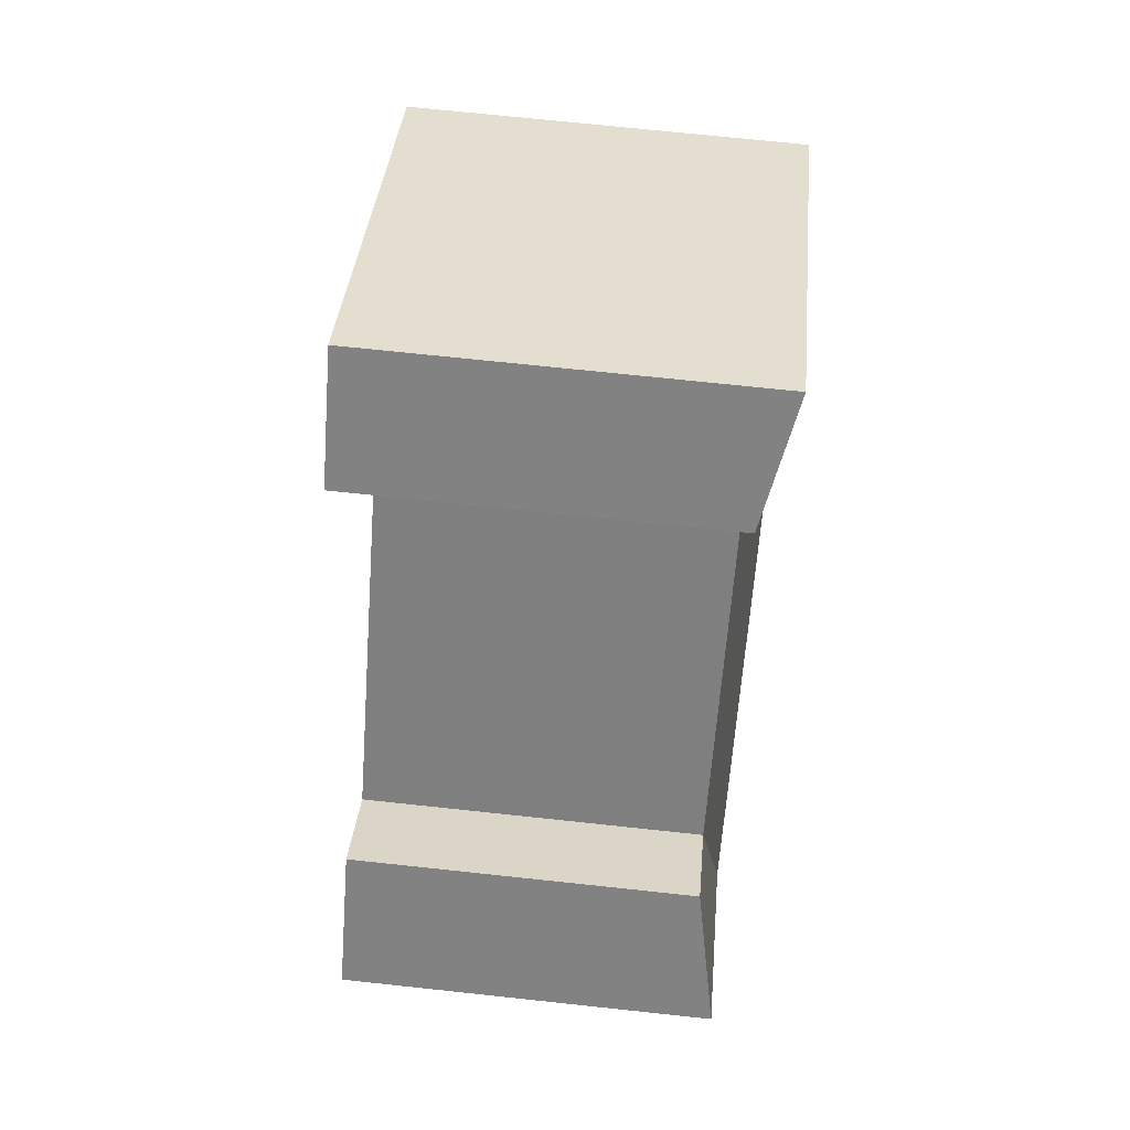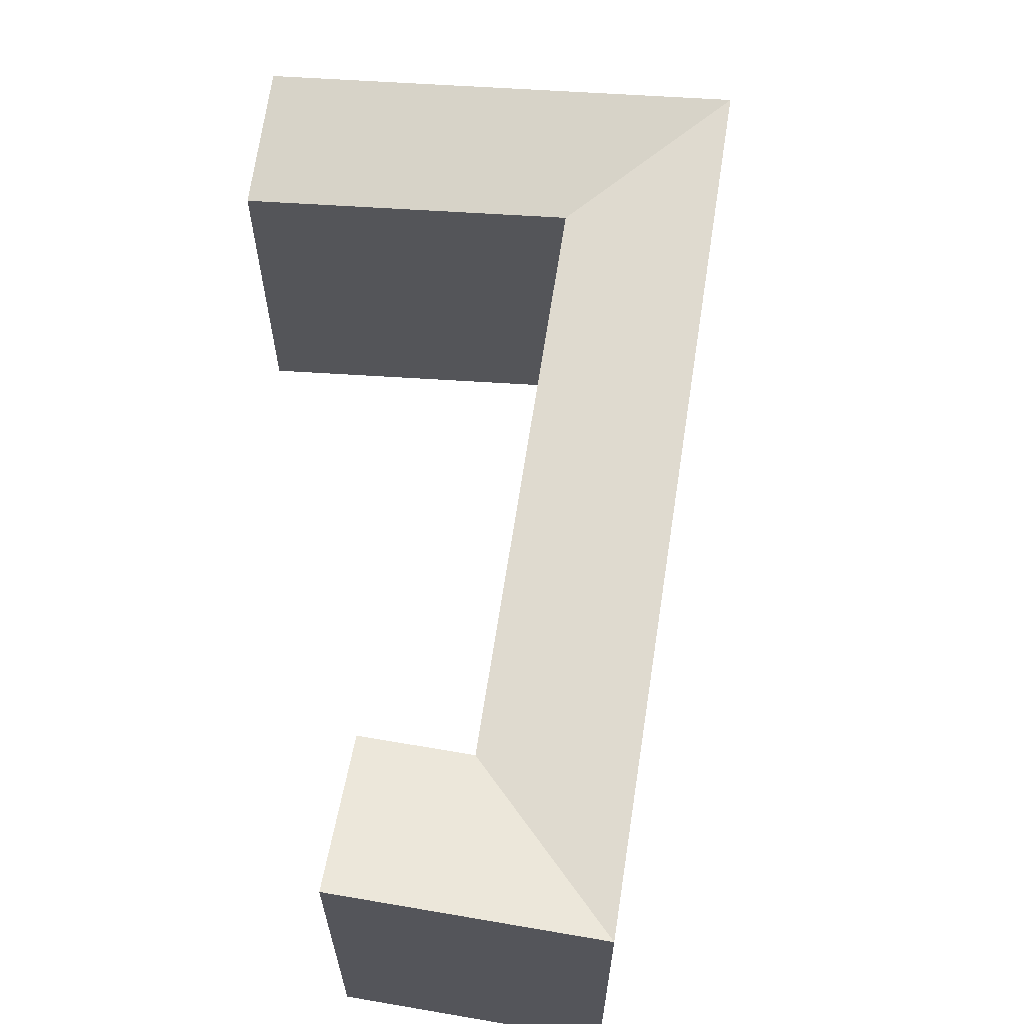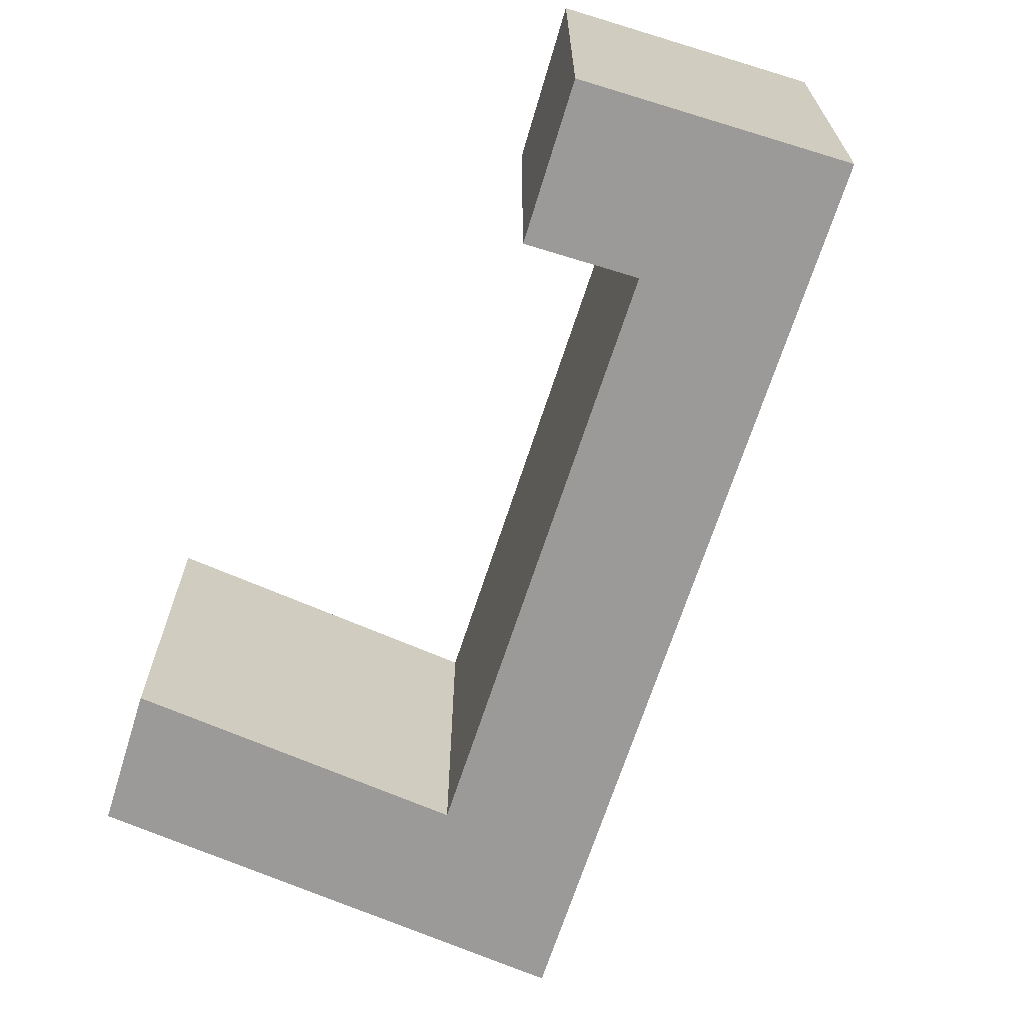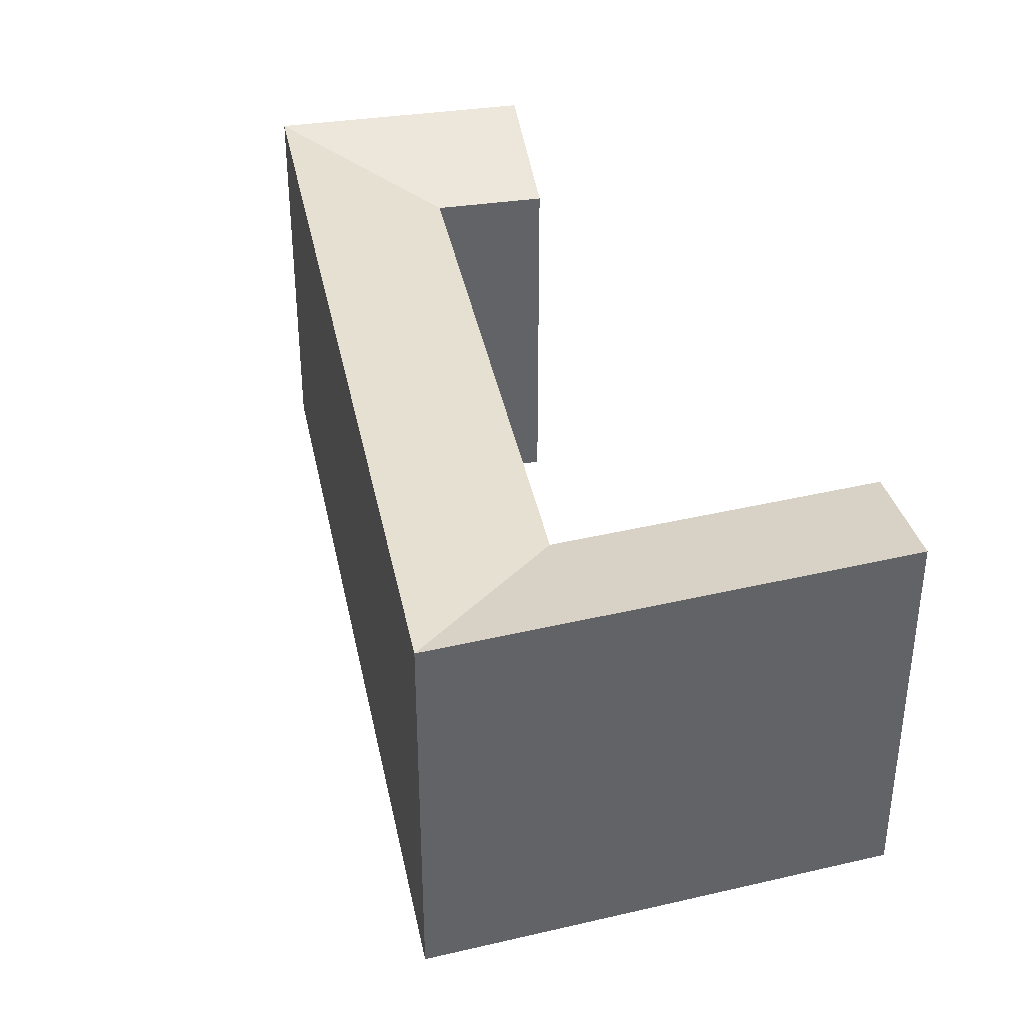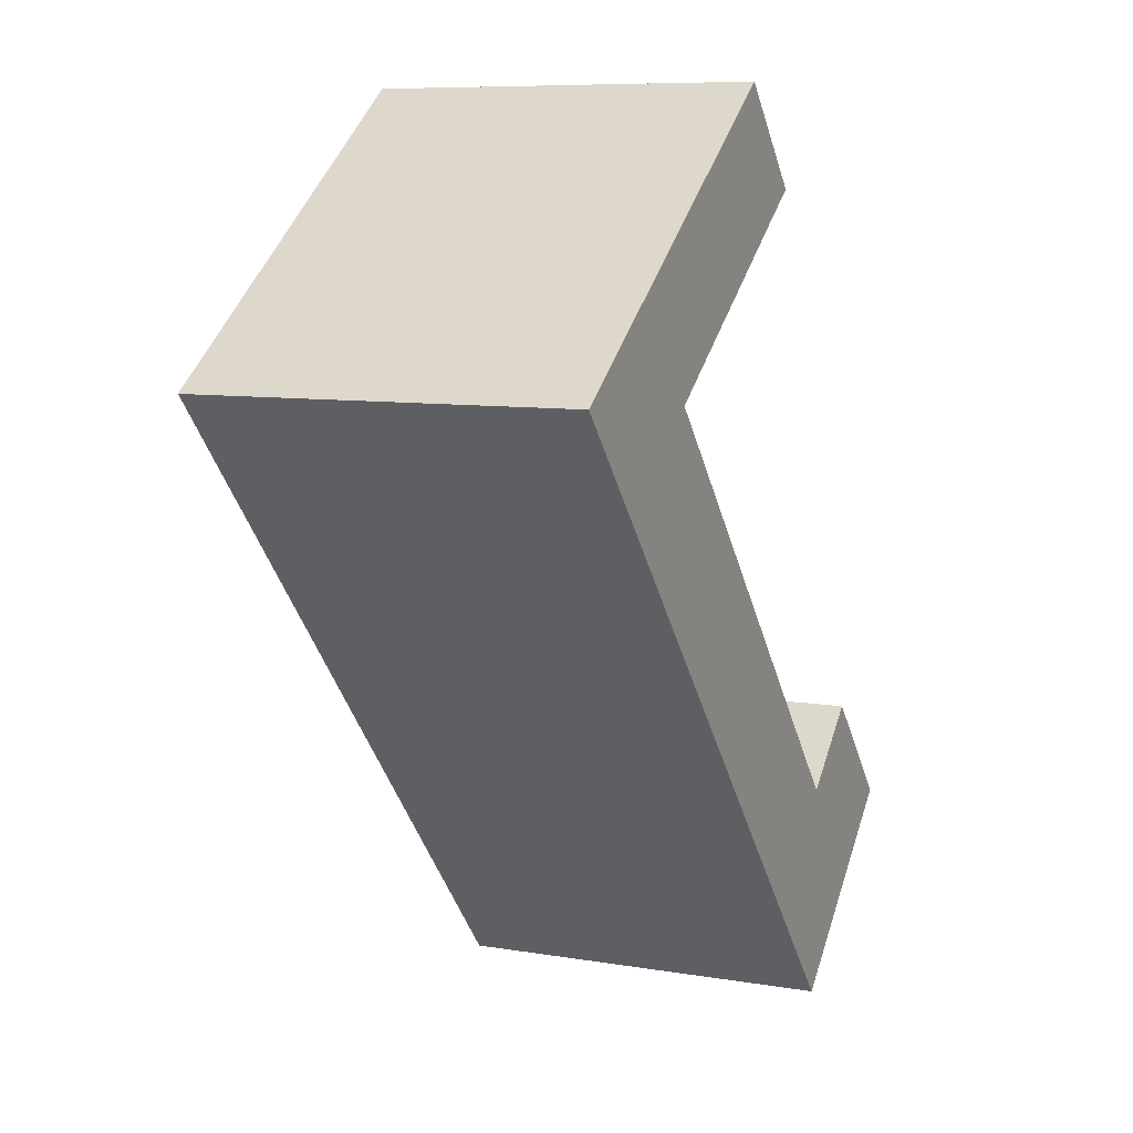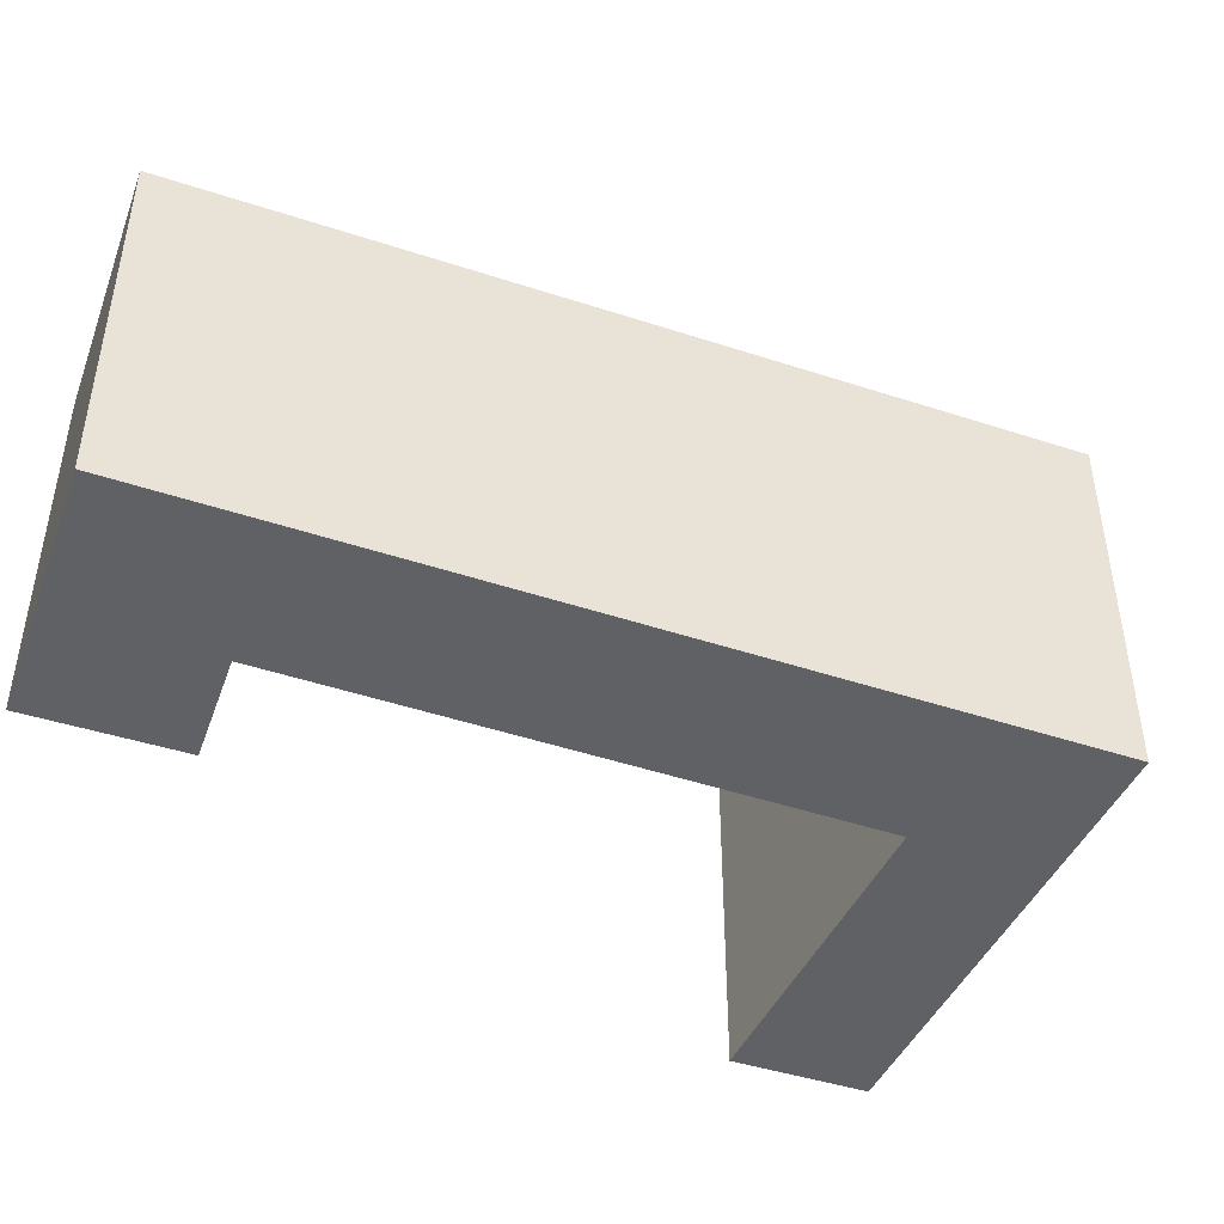
<metadata>
{"format":"obj","ext":"obj","renderer":"f3d","projection":"perspective","resolution":1024,"background":"white","views":[{"elev":71.2,"azim":96.1,"up":"+Z"},{"elev":65.4,"azim":147.4,"up":"+Y"},{"elev":-69.3,"azim":120.5,"up":"+Y"},{"elev":39.5,"azim":-52.6,"up":"+Y"},{"elev":8.5,"azim":-65.5,"up":"+Z"},{"elev":-47.8,"azim":-151.6,"up":"+Y"}]}
</metadata>
<code>
v  30.61 1.038e-15 -16.96
v  31.61 1.575e-15 -25.72
v  35.44 1.361e-15 -22.22
v  26.9 1.247e-15 -20.36
v  13.17 -1.271e-16 2.076
v  17.26 -7.73e-16 12.62
v  9.021 -4.042e-16 6.6
v  21.4 -4.96e-16 8.1
v  9.518 3.642e-17 -0.5947
v  5.474 -2.452e-16 4.005
v  21.91 1.526e-15 -24.92
v  26.63 1.854e-15 -30.28
v  4.044 2.816e-16 -4.6
v  0 0 0
v  26.9 16.72 -20.36
v  35.44 17.97 -22.22
v  31.61 17.97 -25.72
v  30.61 16.72 -16.96
v  13.17 16.72 2.075
v  17.26 17.97 12.62
v  21.4 16.72 8.1
v  9.022 17.97 6.6
v  9.518 16.72 -0.5953
v  5.474 17.97 4.004
v  26.63 17.97 -30.28
v  21.91 17.97 -24.92
v  4.045 17.97 -4.6
v  0.0003837 17.97 -0.0005683
g defaultobject
f 1 2 3
f 2 1 4
f 5 6 7
f 6 5 8
f 9 7 10
f 7 9 5
f 11 2 4
f 2 11 12
f 4 13 11
f 13 4 9
f 10 13 9
f 13 10 14
f 15 16 17
f 16 15 18
f 19 20 21
f 20 19 22
f 23 22 19
f 22 23 24
f 15 25 26
f 25 15 17
f 23 26 27
f 26 23 15
f 23 28 24
f 28 23 27
f 8 20 6
f 20 8 21
f 22 10 7
f 10 22 24
f 9 19 5
f 19 9 23
f 26 12 11
f 12 26 25
f 12 17 2
f 17 12 25
f 27 11 13
f 11 27 26
f 4 23 9
f 23 4 15
f 24 14 10
f 14 24 28
f 28 13 14
f 13 28 27
f 20 7 6
f 7 20 22
f 5 21 8
f 21 5 19
f 2 16 3
f 16 2 17
f 3 18 1
f 18 3 16
f 18 4 1
f 4 18 15

</code>
